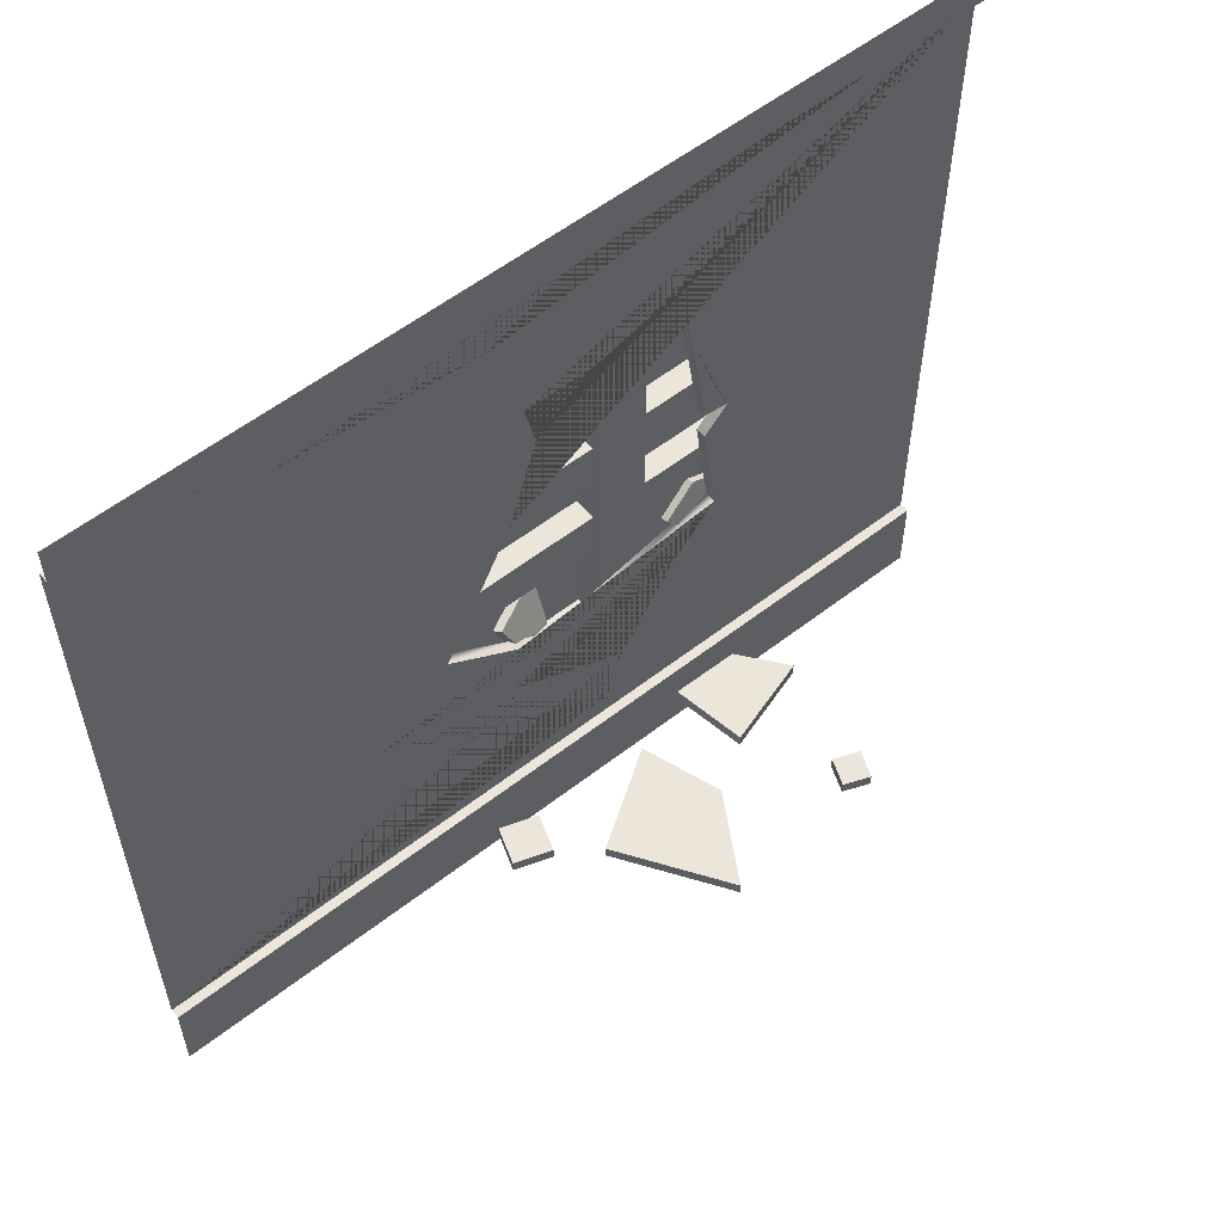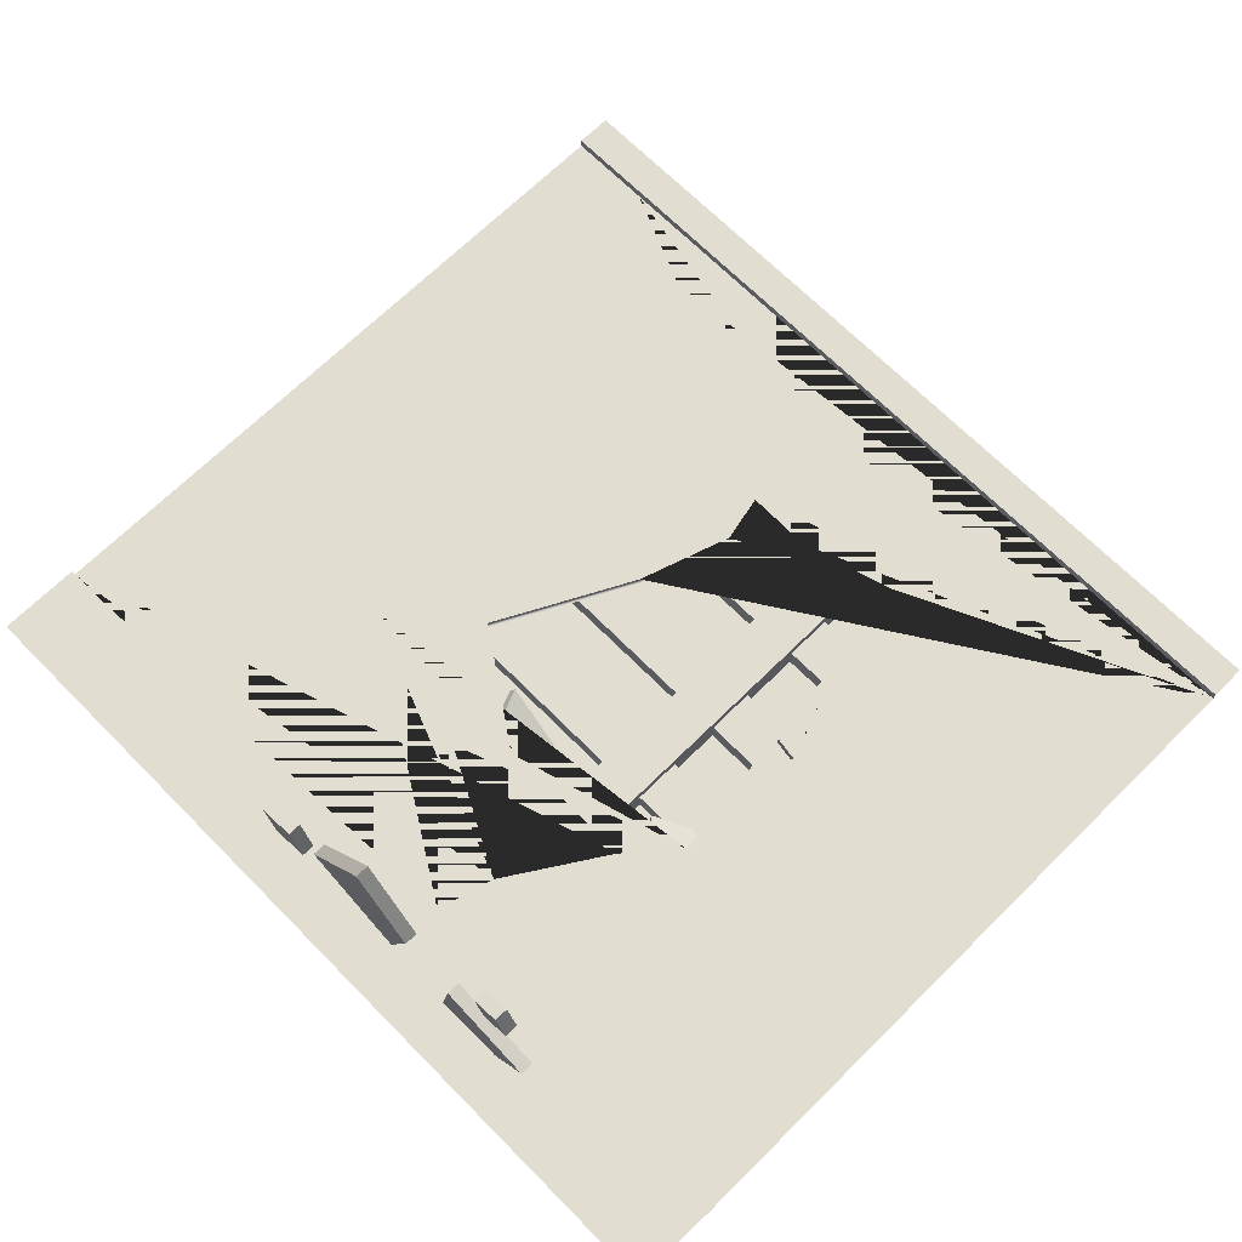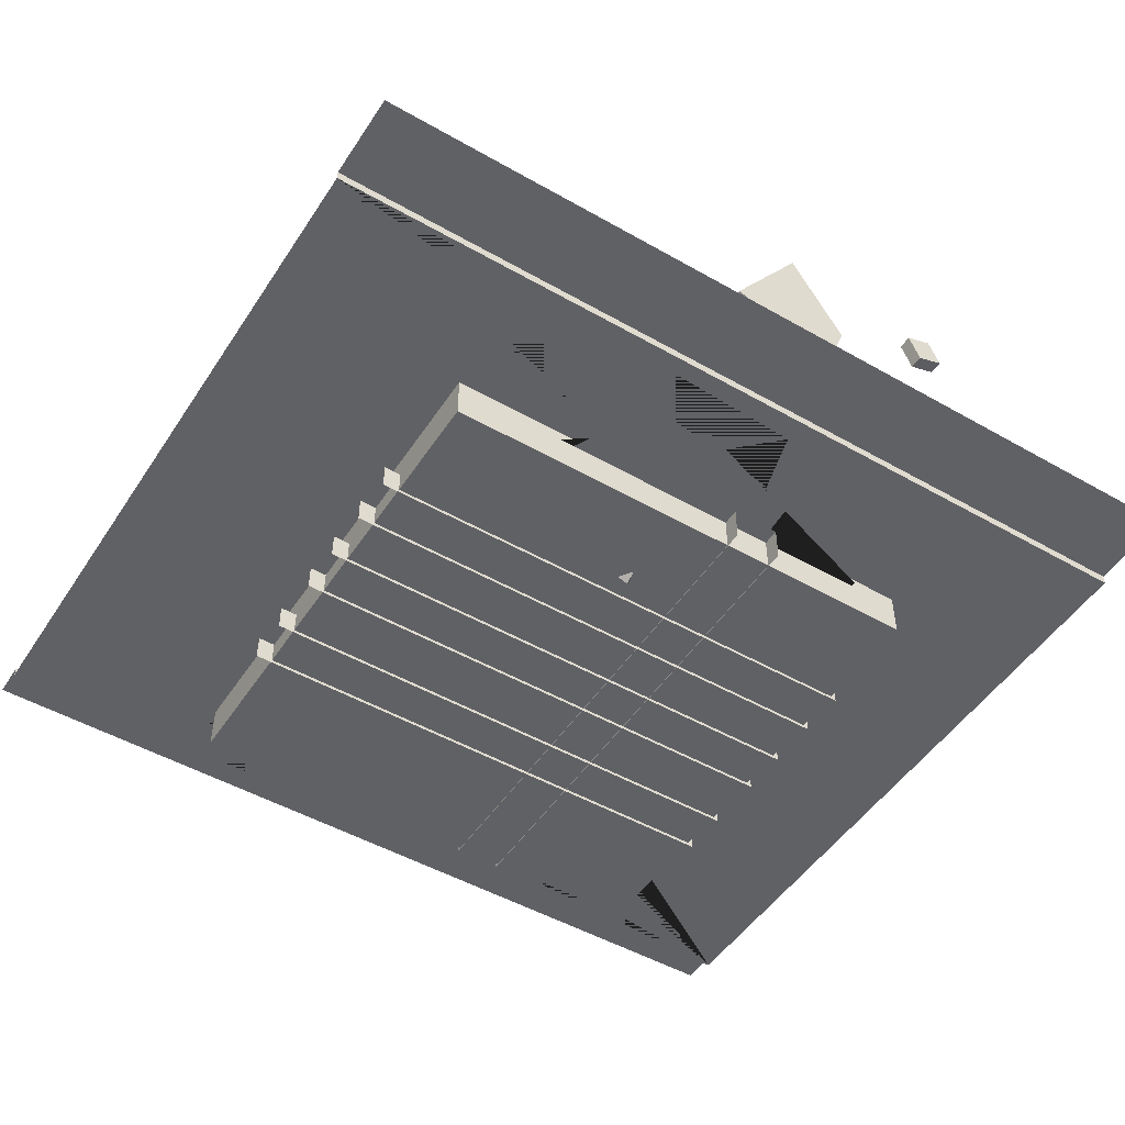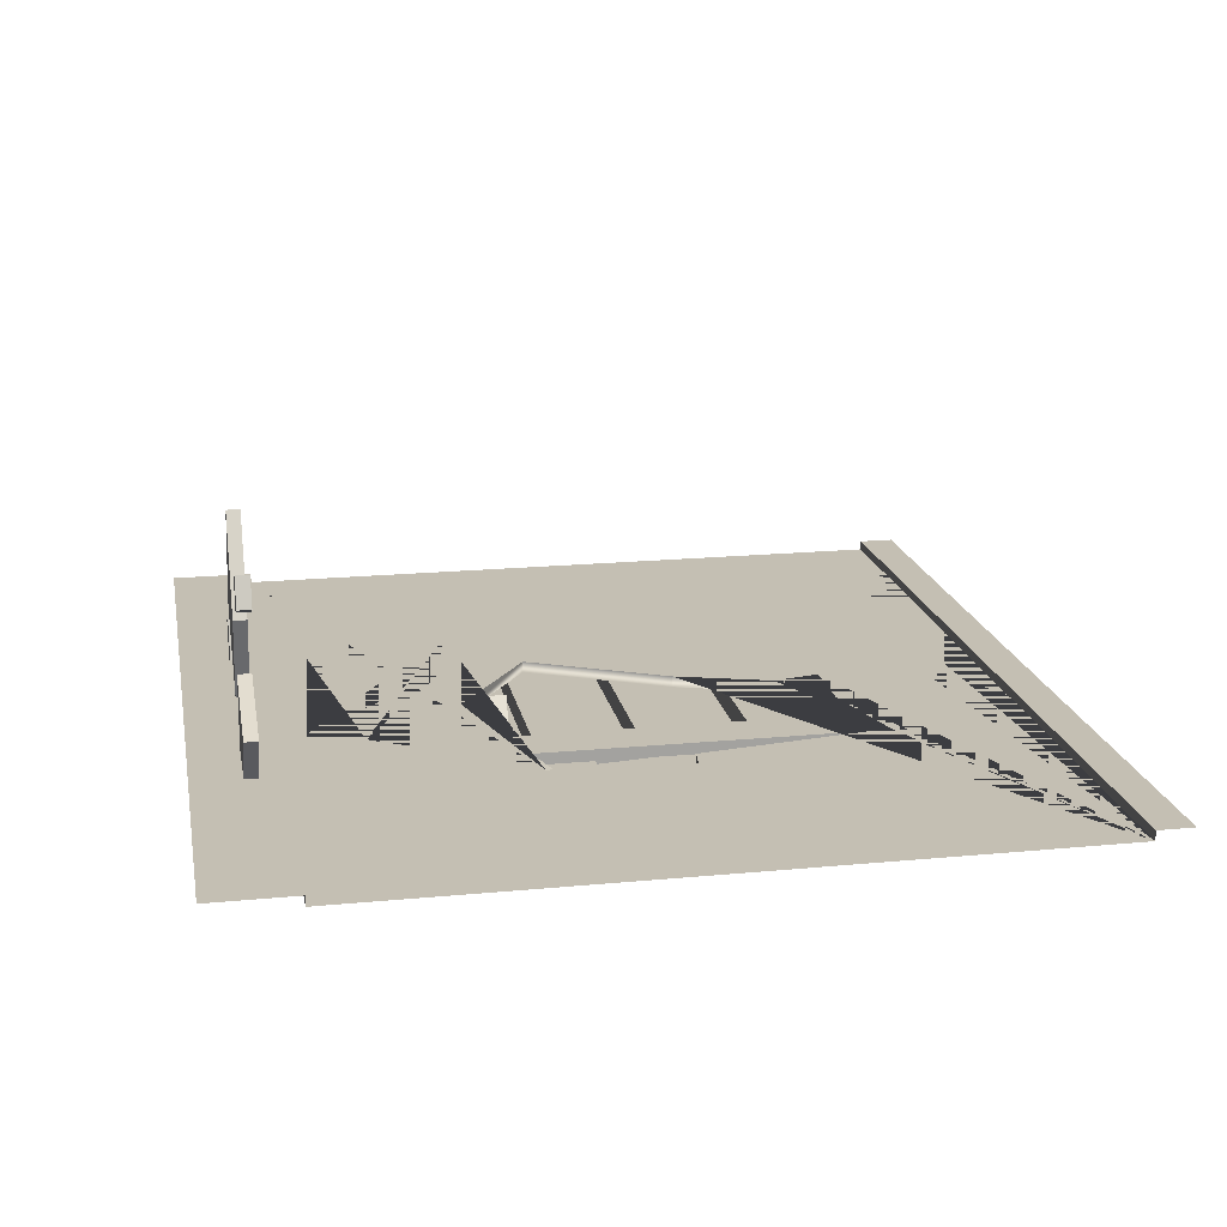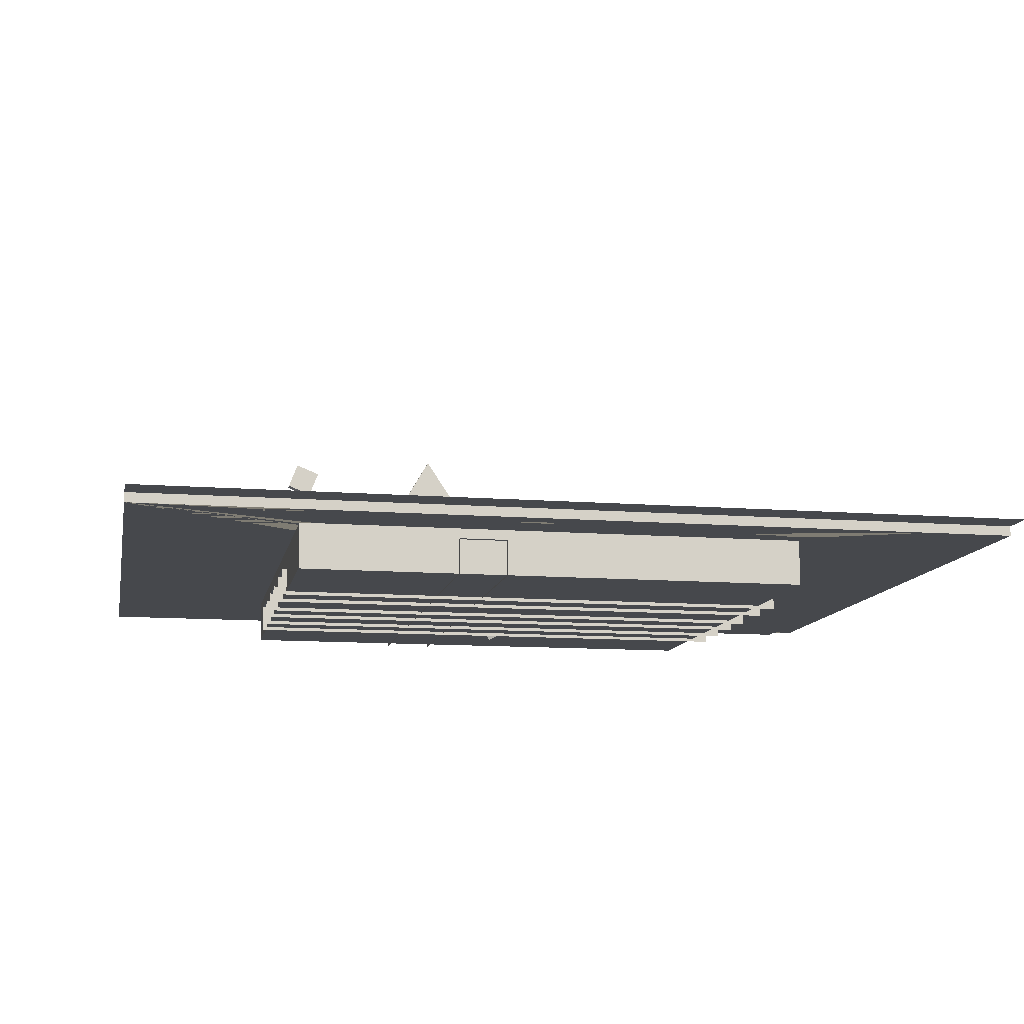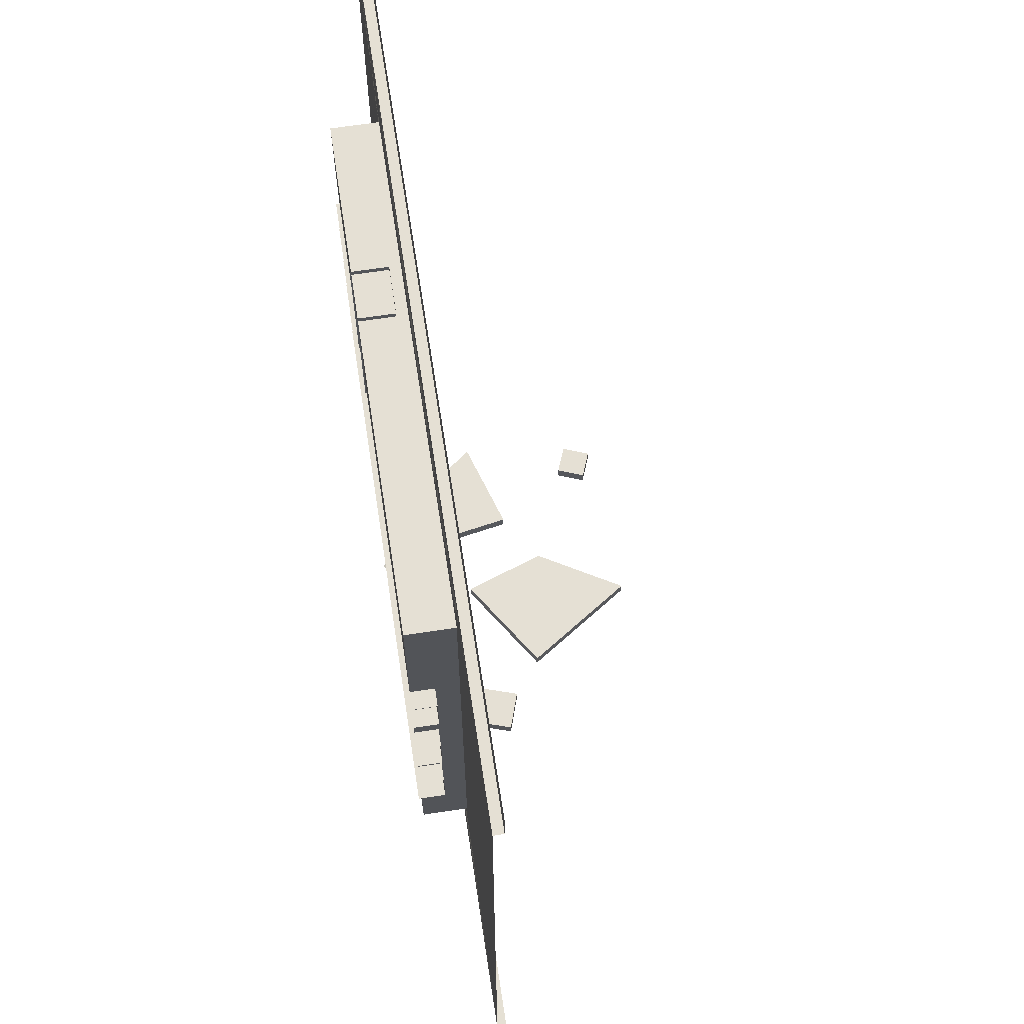
<metadata>
{"format":"obj","ext":"obj","renderer":"f3d","projection":"perspective","resolution":1024,"background":"white","views":[{"elev":57.0,"azim":-39.0,"up":"+Y"},{"elev":68.4,"azim":45.3,"up":"+Z"},{"elev":-49.6,"azim":-32.2,"up":"+Z"},{"elev":17.8,"azim":79.3,"up":"+Z"},{"elev":-11.5,"azim":169.1,"up":"+Z"},{"elev":65.7,"azim":-98.7,"up":"+Y"}]}
</metadata>
<code>
v -1e-06 4.208 0
v 5 4.208 0
v 5 0.2061 0
v -1e-06 0.2061 0
v 5 4.208 0.05487
v 1e-06 4.208 0.05488
v 5 4.414 0.05487
v -1e-06 4.414 0.05488
v 5 4.208 0
v 1e-06 4.208 0
v 5 -0.2707 0.05487
v 1e-06 -0.2707 0.05488
v 5 0.2061 0.05487
v -1e-06 0.2061 0.05488
v 3.56 1.522 0
v 3.298 3.422 0
v 2.263 2.457 0
v 1.852 1.664 0
v 2.5 3.189 0
v 2.5 1.225 0
v 3.56 1.522 -0.06394
v 3.298 3.422 -0.06394
v 2.5 3.189 -0.06394
v 2.263 2.457 -0.06394
v 1.852 1.664 -0.06394
v 2.5 1.225 -0.06394
v 3.748 0.9298 -0.06394
v 3.564 3.73 -0.06394
v 2.459 3.788 -0.06394
v 2.062 2.56 -0.06394
v 1.373 1.231 -0.06394
v 2.459 0.4949 -0.06394
v 3.475 2.142 -0.06394
v 3.471 2.327 -0.06394
v 3.473 2.154 0
v 3.471 2.327 0
v 3.616 2.304 0
v 3.616 2.304 -0.06394
v 1.347 1.267 0
v 1.606 2.163 0
v 2.016 1.147 0
v 2.949 0.6668 0
v 3.312 1.237 0
v 2.856 0.3355 0
v 2.25 0.9146 0
v 3.705 2.426 0
v 3.368 2.98 0
v 3.521 2.531 0
v 2.769 3.268 0
v 2.438 2.998 0
v 2.378 3.271 0
v 2.918 4.208 0
v 0.4907 4.208 0
v 2.182 3.834 0
v 1.086 3.948 0
v 3.662 0 0.1033
v 3.662 0.07526 0.1033
v 3.875 -0 0.3758
v 3.875 0.07526 0.3758
v 3.346 -0 0.5413
v 3.346 0.07526 0.5413
v 3.267 0 0.1002
v 3.267 0.07526 0.1002
v 3.053 0 0.7293
v 3.053 0.07526 0.7293
v 2.76 -0 1.233
v 2.76 0.07526 1.233
v 2.345 -0 0.6122
v 2.345 0.07526 0.6122
v 2.886 0 0.2575
v 2.886 0.07526 0.2575
v 2.125 0 0.4443
v 2.125 0.07526 0.4443
v 1.906 -0 0.3726
v 1.906 0.07526 0.3726
v 1.977 -0 0.1574
v 1.977 0.07526 0.1574
v 2.195 0 0.2291
v 2.195 0.07526 0.2291
v 3.799 0 1.018
v 3.799 0.07526 1.018
v 3.738 -0 1.174
v 3.738 0.07526 1.174
v 3.584 -0 1.114
v 3.584 0.07526 1.114
v 3.645 0 0.958
v 3.645 0.07526 0.958
v 2.297 1.276 -0.06896
v 2.323 1.293 -0.0262
v 2.201 1.497 -0.1031
v 2.227 1.514 -0.06034
v 2.541 1.463 -0.2926
v 2.566 1.481 -0.2498
v 2.536 1.173 -0.1692
v 2.561 1.191 -0.1264
v 3.486 1.64 -0.1362
v 3.489 1.651 -0.09172
v 3.684 1.567 -0.1337
v 3.687 1.578 -0.08924
v 3.464 1.321 -0.05596
v 3.467 1.332 -0.01147
v 3.281 1.521 -0.09078
v 3.284 1.532 -0.04629
v 1.052 1.578 -0.2809
v 1.052 1.578 -0.1314
v 1.052 1.853 -0.2809
v 1.052 1.853 -0.1314
v 4.07 1.853 -0.2809
v 4.07 1.853 -0.1314
v 4.07 1.578 -0.2809
v 4.07 1.578 -0.1314
v 1.052 2.155 -0.2809
v 1.052 2.155 -0.1314
v 1.052 2.429 -0.2809
v 1.052 2.429 -0.1314
v 4.07 2.429 -0.2809
v 4.07 2.429 -0.1314
v 4.07 2.155 -0.2809
v 4.07 2.155 -0.1314
v 1.052 2.783 -0.2809
v 1.052 2.783 -0.1314
v 1.052 3.057 -0.2809
v 1.052 3.057 -0.1314
v 4.07 3.057 -0.2809
v 4.07 3.057 -0.1314
v 4.07 2.783 -0.2809
v 4.07 2.783 -0.1314
v 2.871 3.879 -0.2682
v 2.871 3.879 -0.06555
v 3.145 3.879 -0.2682
v 3.145 3.879 -0.06555
v 3.145 0.8609 -0.2682
v 3.145 0.8609 -0.06555
v 2.871 0.8609 -0.2682
v 2.871 0.8609 -0.06555
v 1.148 0.9559 -0.2616
v 1.148 3.849 -0.2616
v 4.041 3.849 -0.2616
v 4.041 0.9559 -0.2616
v 1.148 0.9559 -0.003857
v 1.148 3.849 -0.003857
v 4.041 3.849 -0.003857
v 4.041 0.9559 -0.003857
f 6 5 7 8
f 5 6 10 9
f 12 11 13 14
f 14 13 3 4
f 37 46 48 47 36
f 49 51 50 19
f 17 40 39 18
f 39 41 42 43 15 20 18
f 34 36 47 16 22
f 19 50 17 24 23
f 17 18 25 24
f 18 20 26 25
f 20 15 21 26
f 21 33 38 27
f 23 24 30 29
f 24 25 31 30
f 25 26 32 31
f 26 21 27 32
f 15 35 33 21
f 38 34 22 28
f 37 36 34 38
f 35 37 38 33
f 3 2 46 37 35 15
f 22 16 49 19 23
f 28 22 23 29
f 1 4 39 40 17
f 4 3 15 43 42 44 45 39
f 39 45 44 42 41
f 47 48 46 2 16
f 2 52 54 55 53 1 17 50 51 49 16
f 53 55 54 52
f 56 57 59 58
f 58 59 61 60
f 60 61 63 62
f 62 63 57 56
f 57 63 61 59
f 62 56 58 60
f 64 65 67 66
f 66 67 69 68
f 68 69 71 70
f 70 71 65 64
f 65 71 69 67
f 70 64 66 68
f 72 73 75 74
f 74 75 77 76
f 76 77 79 78
f 78 79 73 72
f 73 79 77 75
f 78 72 74 76
f 80 81 83 82
f 82 83 85 84
f 84 85 87 86
f 86 87 81 80
f 81 87 85 83
f 86 80 82 84
f 88 89 91 90
f 90 91 93 92
f 92 93 95 94
f 94 95 89 88
f 89 95 93 91
f 94 88 90 92
f 96 97 99 98
f 98 99 101 100
f 100 101 103 102
f 102 103 97 96
f 97 103 101 99
f 102 96 98 100
f 106 107 109 108
f 110 111 105 104
f 105 111 109 107
f 114 115 117 116
f 118 119 113 112
f 113 119 117 115
f 122 123 125 124
f 126 127 121 120
f 121 127 125 123
f 130 131 133 132
f 134 135 129 128
f 129 135 133 131
f 136 139 138 137
f 136 137 141 140
f 137 138 142 141
f 138 139 143 142
f 139 136 140 143

</code>
